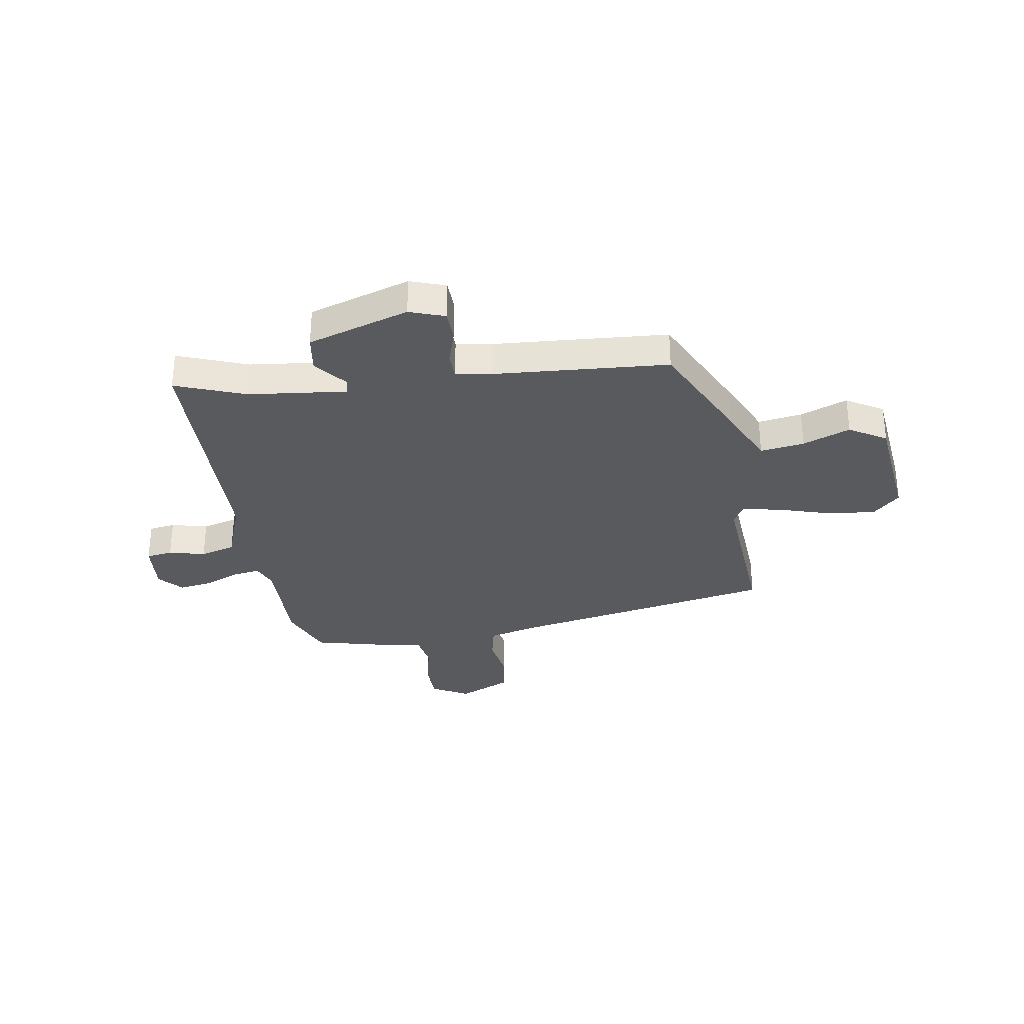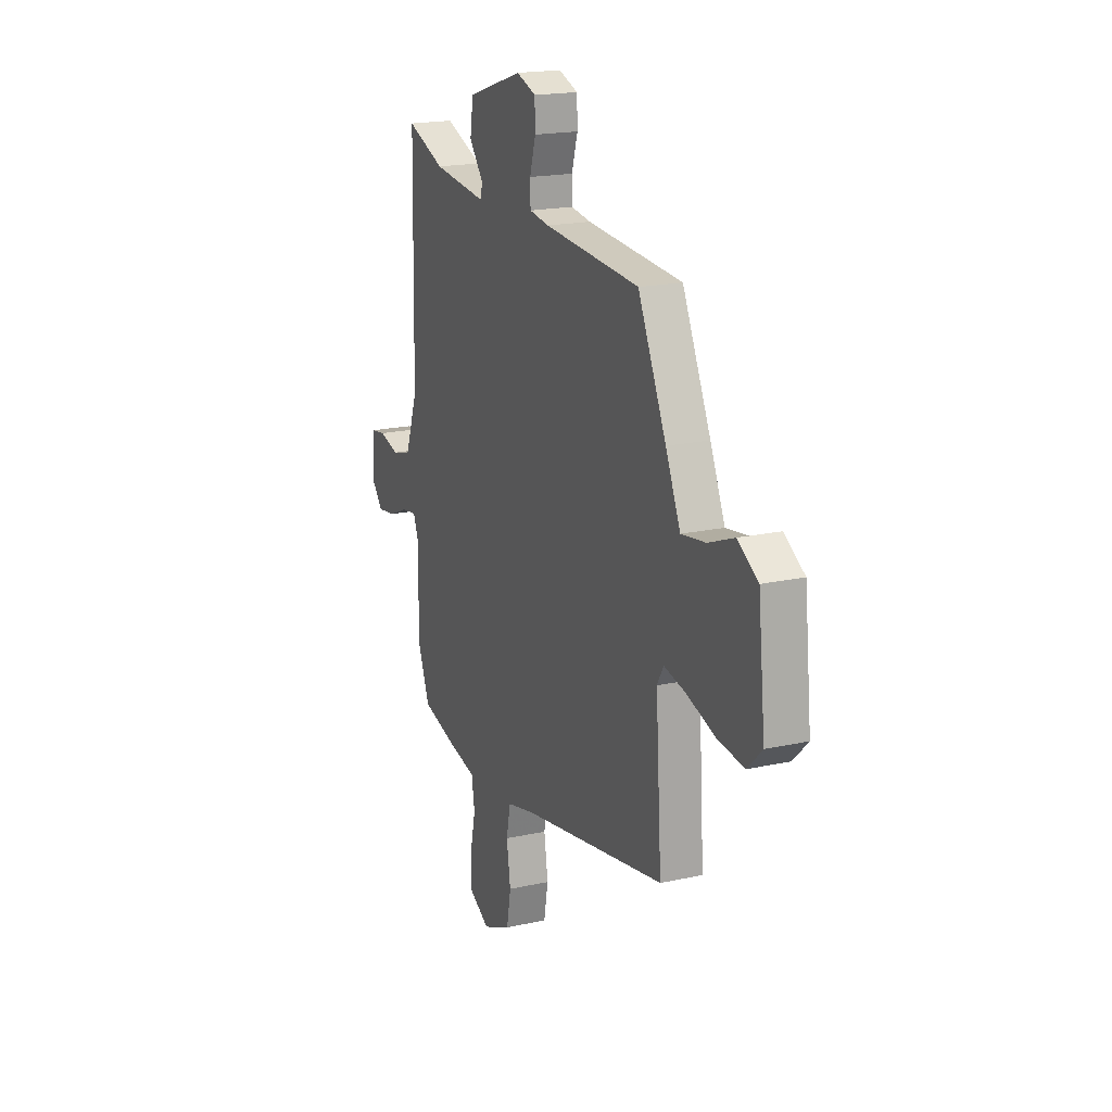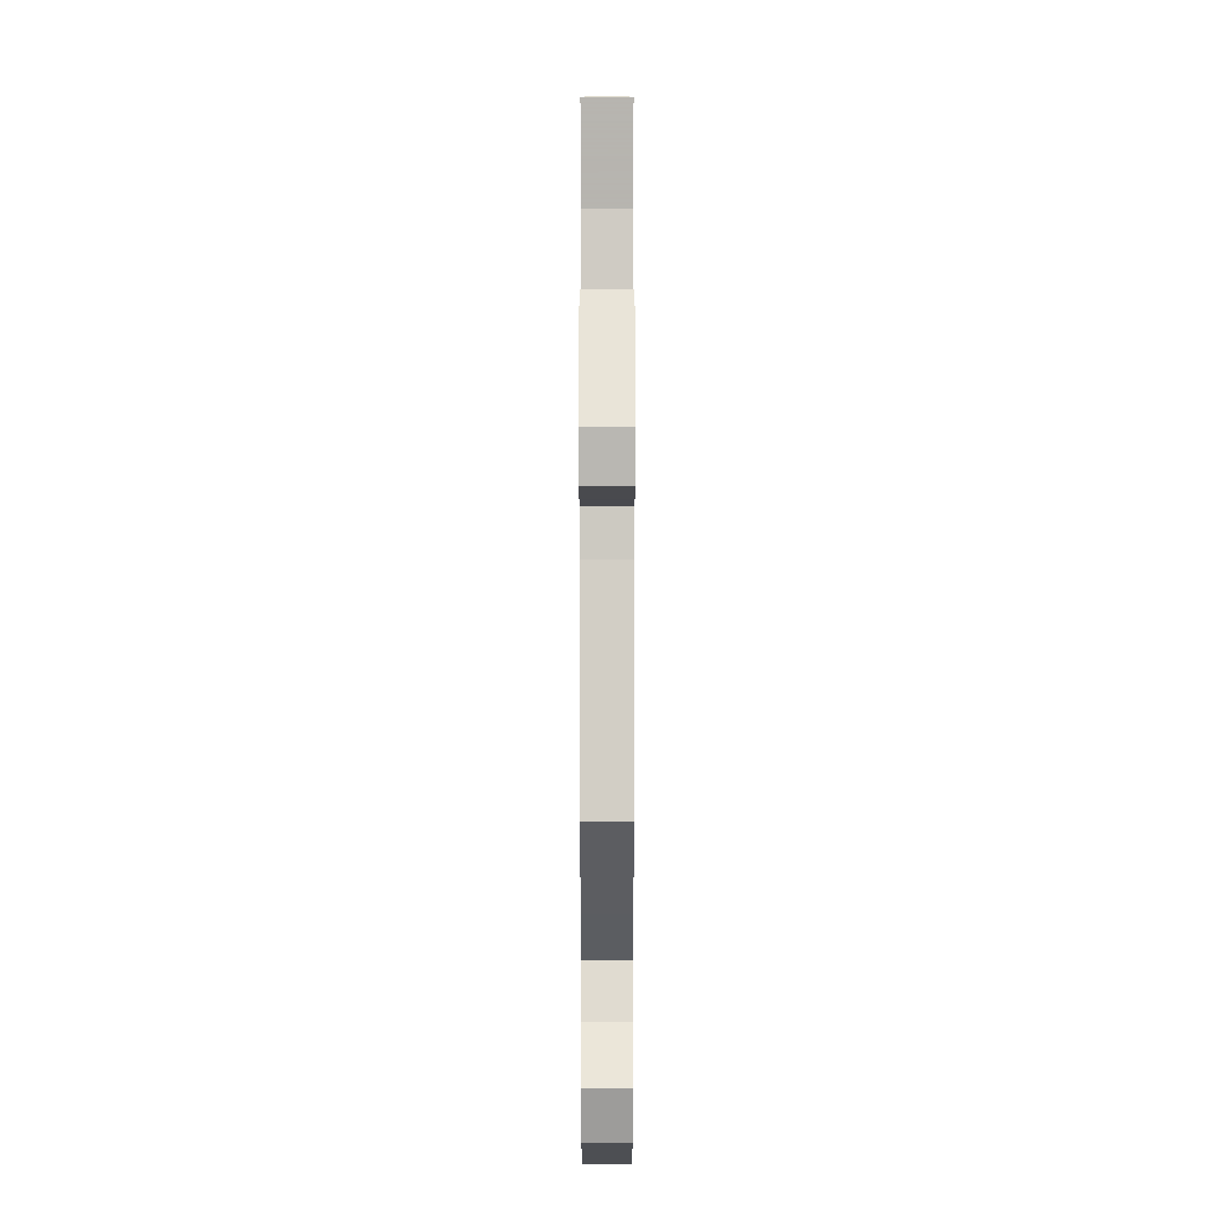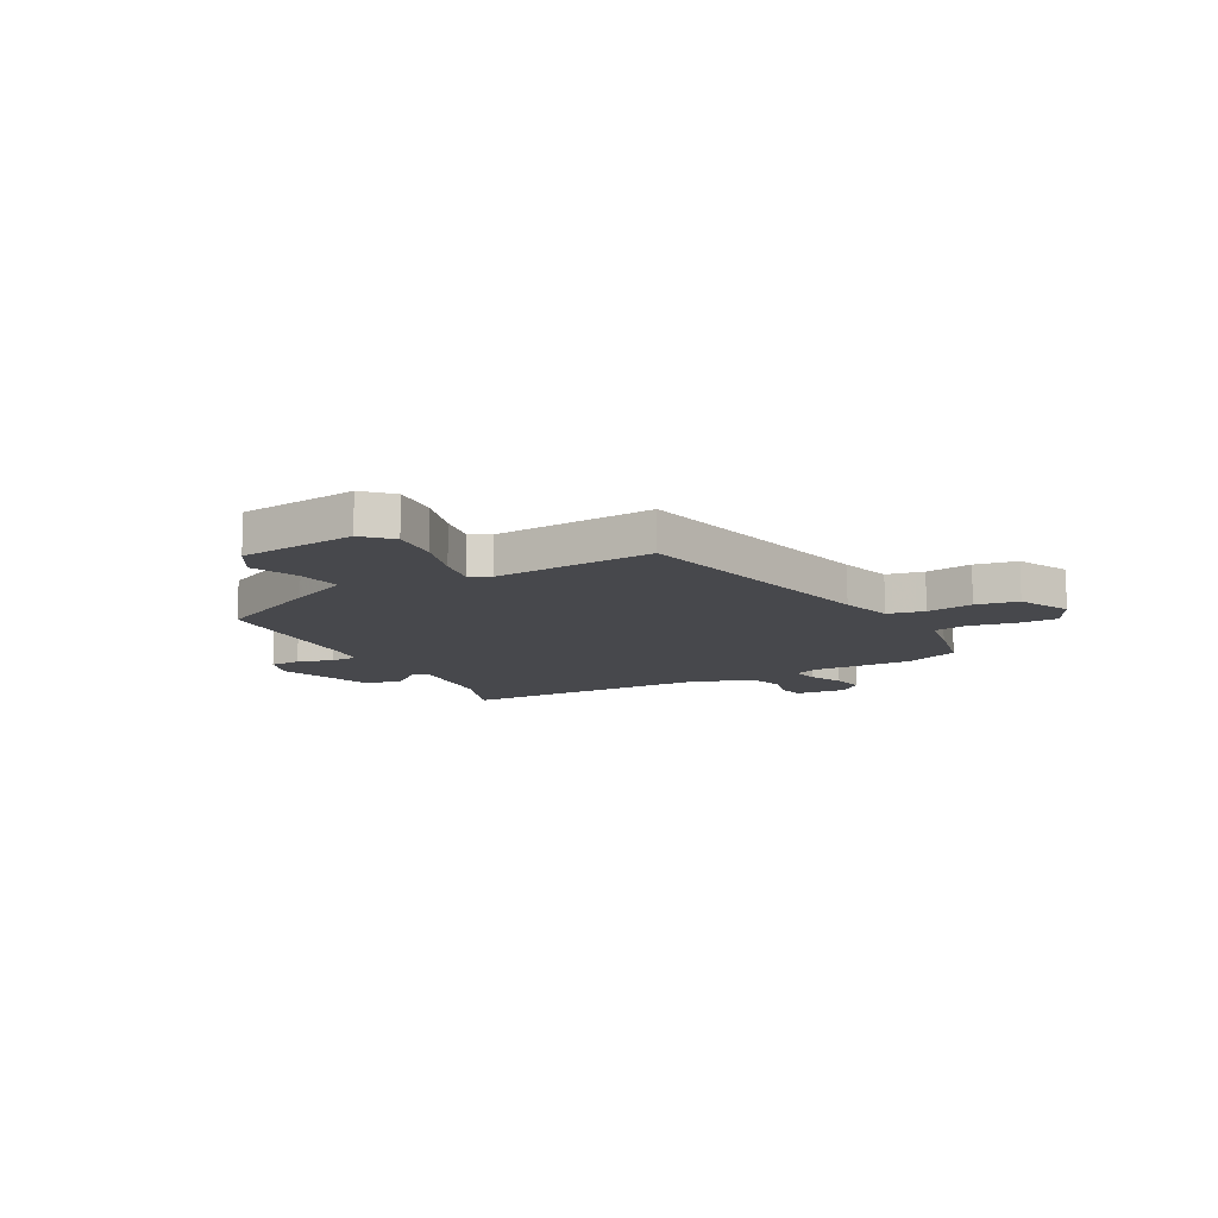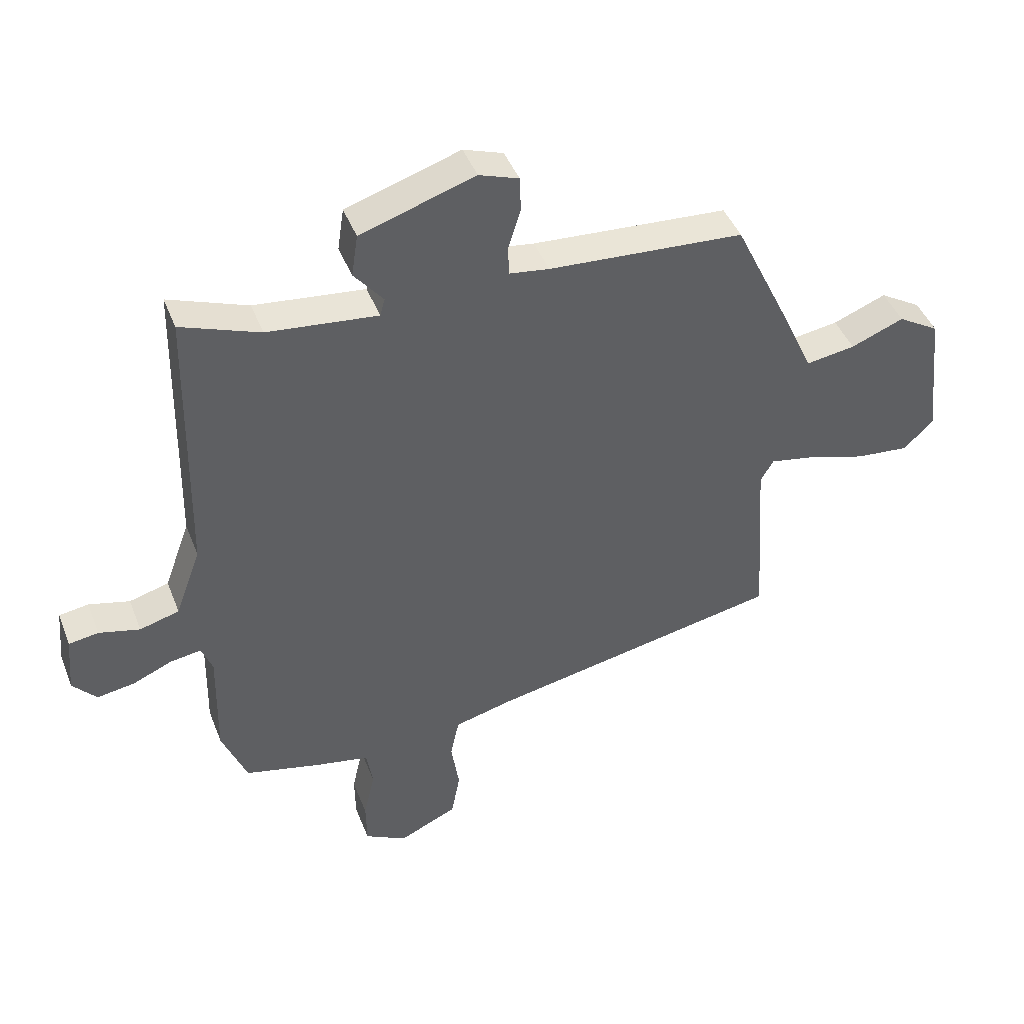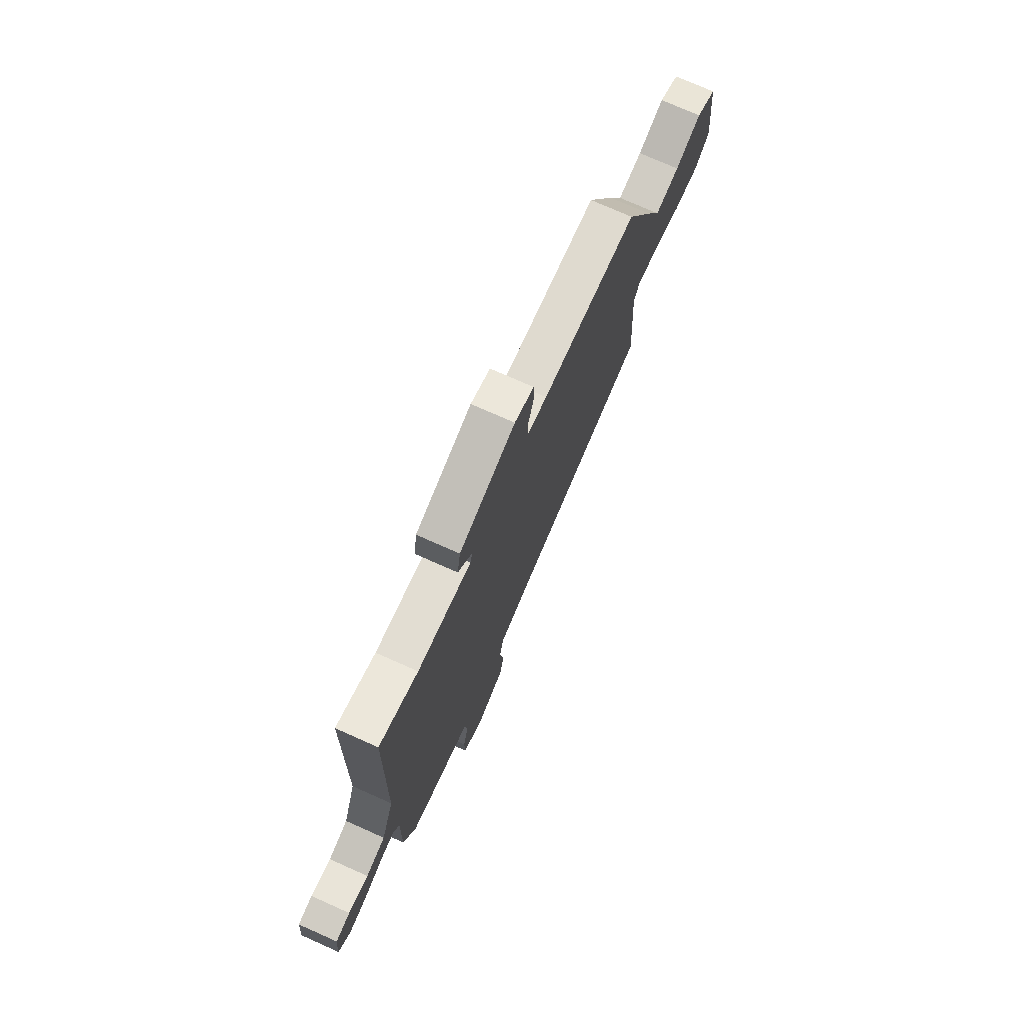
<metadata>
{"format":"obj","ext":"obj","renderer":"f3d","projection":"perspective","resolution":1024,"background":"white","views":[{"elev":-31.5,"azim":9.1,"up":"+Y"},{"elev":19.0,"azim":67.3,"up":"+Z"},{"elev":78.5,"azim":90.0,"up":"+Z"},{"elev":-11.6,"azim":119.2,"up":"+Y"},{"elev":44.2,"azim":-20.6,"up":"+Z"},{"elev":74.7,"azim":-66.0,"up":"+Z"}]}
</metadata>
<code>
v -0.494 0.07 -0.515
v -0.537 0.07 -0.407
v -0.533 0.07 -0.213
v -0.552 0.07 -0.164
v -0.605 0.07 -0.172
v -0.673 0.07 -0.201
v -0.737 0.07 -0.211
v -0.778 0.07 -0.165
v -0.769 0.07 -0.065
v -0.718 0.07 -0.057
v -0.648 0.07 -0.075
v -0.58 0.07 -0.056
v -0.536 0.07 0.065
v -0.526 0.07 0.549
v -0.391 0.07 0.498
v -0.202 0.07 0.477
v -0.194 0.07 0.507
v -0.244 0.07 0.569
v -0.233 0.07 0.642
v -0.037 0.07 0.705
v 0.031 0.07 0.681
v 0.033 0.07 0.621
v 0.012 0.07 0.552
v 0.013 0.07 0.5
v 0.082 0.07 0.49
v 0.418 0.07 0.467
v 0.517 0.07 0.259
v 0.569 0.07 0.144
v 0.654 0.07 0.157
v 0.745 0.07 0.193
v 0.816 0.07 0.15
v 0.841 0.07 -0.078
v 0.79 0.07 -0.128
v 0.698 0.07 -0.119
v 0.597 0.07 -0.088
v 0.52 0.07 -0.073
v 0.498 0.07 -0.112
v 0.519 0.07 -0.422
v 0.013 0.07 -0.52
v -0.089 0.07 -0.546
v -0.104 0.07 -0.617
v -0.09 0.07 -0.707
v -0.105 0.07 -0.788
v -0.206 0.07 -0.834
v -0.278 0.07 -0.795
v -0.279 0.07 -0.718
v -0.26 0.07 -0.632
v -0.271 0.07 -0.565
v -0.363 0.07 -0.547
v -0.494 0 -0.515
v -0.537 0 -0.407
v -0.533 0 -0.213
v -0.552 0 -0.164
v -0.605 0 -0.172
v -0.673 0 -0.201
v -0.737 0 -0.211
v -0.778 0 -0.165
v -0.769 0 -0.065
v -0.718 0 -0.057
v -0.648 0 -0.075
v -0.58 0 -0.056
v -0.536 0 0.065
v -0.526 0 0.549
v -0.391 0 0.498
v -0.202 0 0.477
v -0.194 0 0.507
v -0.244 0 0.569
v -0.233 0 0.642
v -0.037 0 0.705
v 0.031 0 0.681
v 0.033 0 0.621
v 0.012 0 0.552
v 0.013 0 0.5
v 0.082 0 0.49
v 0.418 0 0.467
v 0.517 0 0.259
v 0.569 0 0.144
v 0.654 0 0.157
v 0.745 0 0.193
v 0.816 0 0.15
v 0.841 0 -0.078
v 0.79 0 -0.128
v 0.698 0 -0.119
v 0.597 0 -0.088
v 0.52 0 -0.073
v 0.498 0 -0.112
v 0.519 0 -0.422
v 0.013 0 -0.52
v -0.089 0 -0.546
v -0.104 0 -0.617
v -0.09 0 -0.707
v -0.105 0 -0.788
v -0.206 0 -0.834
v -0.278 0 -0.795
v -0.279 0 -0.718
v -0.26 0 -0.632
v -0.271 0 -0.565
v -0.363 0 -0.547
f 48 49 1 2
f 44 45 46 47
f 44 47 48
f 41 42 43 44
f 40 41 44 48
f 39 40 48 2
f 37 38 39 2
f 32 33 34 35
f 32 35 36
f 29 30 31 32
f 28 29 32 36
f 25 26 27 28
f 24 25 28 36
f 20 21 22 23
f 20 23 24
f 17 18 19 20
f 16 17 20 24
f 13 14 15
f 13 15 16
f 12 13 16 24
f 8 9 10 11
f 8 11 12
f 5 6 7 8
f 4 5 8 12
f 3 4 12 24
f 24 36 37
f 2 3 24 37
f 51 50 98 97
f 96 95 94 93
f 97 96 93
f 93 92 91 90
f 97 93 90 89
f 51 97 89 88
f 51 88 87 86
f 84 83 82 81
f 85 84 81
f 81 80 79 78
f 85 81 78 77
f 77 76 75 74
f 85 77 74 73
f 72 71 70 69
f 73 72 69
f 69 68 67 66
f 73 69 66 65
f 64 63 62
f 65 64 62
f 73 65 62 61
f 60 59 58 57
f 61 60 57
f 57 56 55 54
f 61 57 54 53
f 73 61 53 52
f 86 85 73
f 86 73 52 51
f 1 50 51 2
f 2 51 52 3
f 3 52 53 4
f 4 53 54 5
f 5 54 55 6
f 6 55 56 7
f 7 56 57 8
f 8 57 58 9
f 9 58 59 10
f 10 59 60 11
f 11 60 61 12
f 12 61 62 13
f 13 62 63 14
f 14 63 64 15
f 15 64 65 16
f 16 65 66 17
f 17 66 67 18
f 18 67 68 19
f 19 68 69 20
f 20 69 70 21
f 21 70 71 22
f 22 71 72 23
f 23 72 73 24
f 24 73 74 25
f 25 74 75 26
f 26 75 76 27
f 27 76 77 28
f 28 77 78 29
f 29 78 79 30
f 30 79 80 31
f 31 80 81 32
f 32 81 82 33
f 33 82 83 34
f 34 83 84 35
f 35 84 85 36
f 36 85 86 37
f 37 86 87 38
f 38 87 88 39
f 39 88 89 40
f 40 89 90 41
f 41 90 91 42
f 42 91 92 43
f 43 92 93 44
f 44 93 94 45
f 45 94 95 46
f 46 95 96 47
f 47 96 97 48
f 48 97 98 49
f 49 98 50 1

</code>
